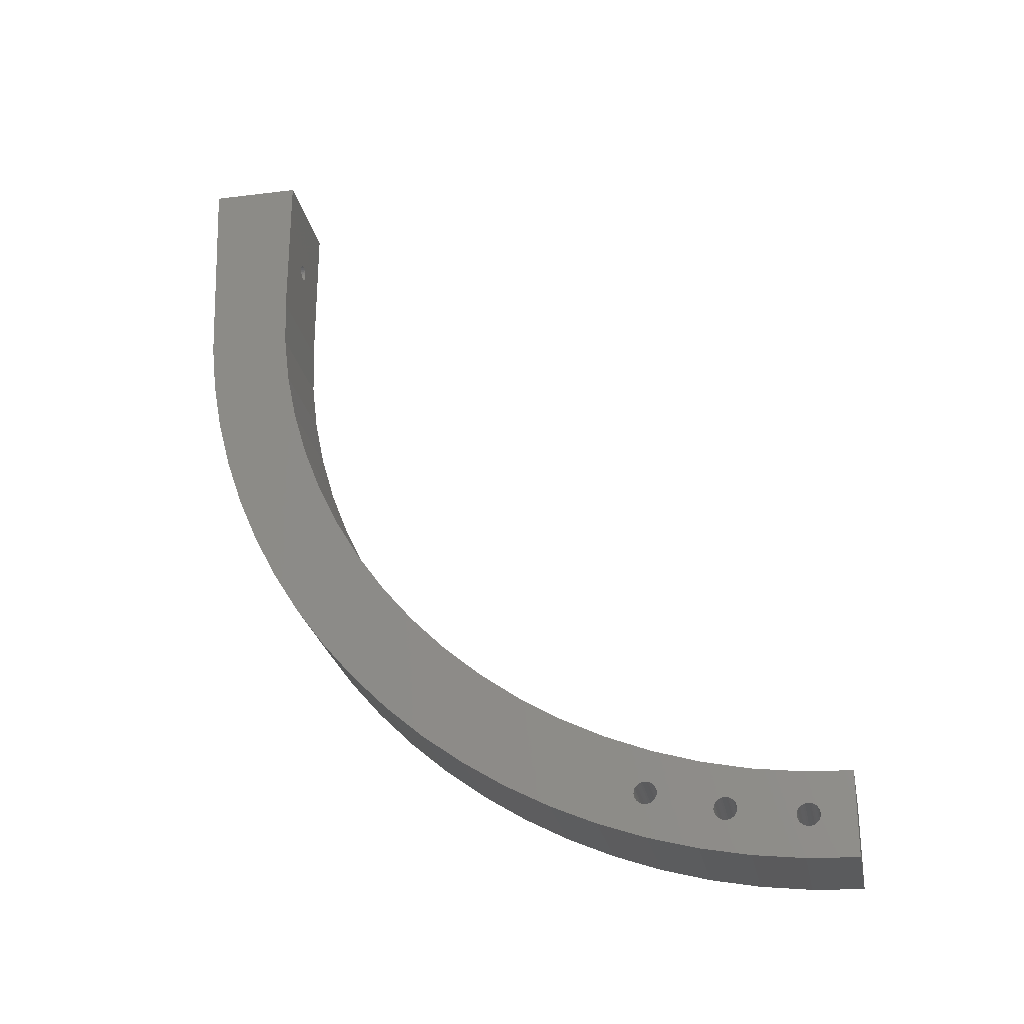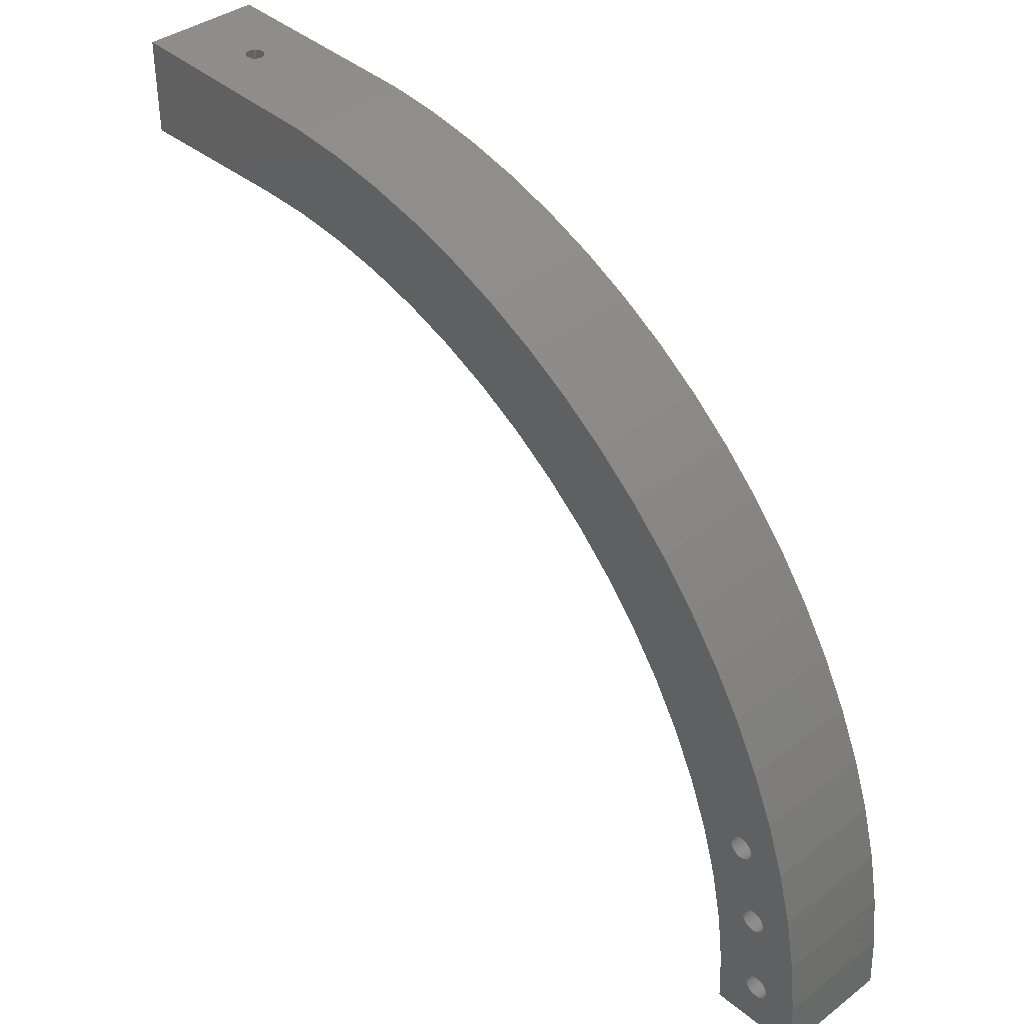
<metadata>
{"format":"stl","ext":"stl","renderer":"f3d","projection":"perspective","resolution":1024,"background":"white","views":[{"elev":-26.3,"azim":-79.0,"up":"+Z"},{"elev":38.1,"azim":136.2,"up":"+Y"}]}
</metadata>
<code>
# stl→obj: 410 verts, 836 faces
v 7.876 341.8 1089
v 7.876 340.8 1089
v 8.264 341.8 1089
v 8.264 340.8 1089
v 8.652 341.8 1089
v 8.652 340.8 1089
v 9.014 341.8 1089
v 9.014 340.8 1089
v 9.325 341.8 1089
v 9.325 340.8 1089
v 9.563 341.8 1089
v 9.563 340.8 1089
v 9.713 341.9 1090
v 9.713 340.9 1090
v 9.764 341.9 1090
v 9.764 340.9 1090
v 9.713 340.9 1091
v 9.563 341.9 1091
v 9.563 340.9 1091
v 9.325 341.9 1091
v 9.325 340.9 1091
v 9.014 341.9 1091
v 9.014 340.9 1091
v 8.652 341.9 1092
v 8.652 340.9 1092
v 8.264 341.9 1092
v 8.264 340.9 1092
v 7.876 341.9 1092
v 7.876 340.9 1092
v 7.514 341.9 1091
v 7.514 340.9 1091
v 7.203 341.9 1091
v 7.203 340.9 1091
v 6.965 341.9 1091
v 6.965 340.9 1091
v 6.815 341.9 1090
v 6.815 340.9 1091
v 6.764 341.9 1090
v 6.764 340.9 1090
v 6.815 340.9 1090
v 6.965 341.8 1089
v 6.965 340.8 1089
v 7.203 341.8 1089
v 7.203 340.8 1089
v 7.514 341.8 1089
v 7.514 340.8 1089
v -1.736 341.4 1104
v 18.26 341.4 1104
v -1.736 342.4 1104
v 18.26 342.4 1104
v 18.26 341 1067
v -1.736 341 1067
v 18.26 229.3 961.9
v 18.26 229 962
v 18.26 230.3 956.5
v 18.26 228.7 962
v 18.26 228.4 962.2
v 18.26 228.1 962.4
v 18.26 221.3 956.1
v 18.26 227.8 962.6
v 18.26 227.6 962.9
v 18.26 227.5 963.2
v 18.26 227.4 963.5
v 18.26 227.4 963.8
v 18.26 221.3 971.1
v 18.26 227.4 964.2
v 18.26 227.4 964.5
v 18.26 227.6 964.8
v 18.26 227.7 965.1
v 18.26 228 965.4
v 18.26 228.2 965.6
v 18.26 230 971.5
v 18.26 228.5 965.7
v 18.26 228.8 965.9
v 18.26 229.2 965.9
v 18.26 229.3 965.9
v 18.26 229.5 965.9
v 18.26 229.9 965.9
v 18.26 230.2 965.7
v 18.26 230.5 965.6
v 18.26 230.7 965.4
v 18.26 231 965.1
v 18.26 238.6 972.6
v 18.26 231.1 964.8
v 18.26 231.3 964.5
v 18.26 231.3 964.2
v 18.26 241.2 965.7
v 18.26 241.2 966
v 18.26 241.3 966.4
v 18.26 241.4 966.7
v 18.26 241.3 965.4
v 18.26 231.3 963.8
v 18.26 241.4 965
v 18.26 239.2 957.5
v 18.26 241.5 964.7
v 18.26 241.7 964.5
v 18.26 242 964.2
v 18.26 242.2 964
v 18.26 242.6 963.9
v 18.26 242.9 963.8
v 18.26 243.2 963.8
v 18.26 248.1 959.1
v 18.26 243.6 963.8
v 18.26 243.9 963.9
v 18.26 244.2 964
v 18.26 244.5 964.2
v 18.26 244.7 964.5
v 18.26 244.9 964.7
v 18.26 245.1 965
v 18.26 245.2 965.4
v 18.26 245.2 965.7
v 18.26 255.1 968.3
v 18.26 254.9 968.6
v 18.26 231.3 963.5
v 18.26 231.2 963.2
v 18.26 231.1 962.9
v 18.26 230.9 962.6
v 18.26 230.6 962.4
v 18.26 230.3 962.2
v 18.26 230 962
v 18.26 229.7 962
v 18.26 245.2 966
v 18.26 254.8 969
v 18.26 245.1 966.4
v 18.26 254.8 969.3
v 18.26 247.1 974.4
v 18.26 254.8 969.6
v 18.26 254.8 970
v 18.26 255 970.3
v 18.26 255.1 970.6
v 18.26 255.4 976.8
v 18.26 255.4 970.8
v 18.26 255.6 971
v 18.26 255.9 971.2
v 18.26 256.3 971.3
v 18.26 256.6 971.4
v 18.26 256.8 971.4
v 18.26 256.9 971.4
v 18.26 257.3 971.3
v 18.26 257.6 971.2
v 18.26 257.9 971
v 18.26 263.5 980
v 18.26 258.1 970.8
v 18.26 258.4 970.6
v 18.26 258.5 970.3
v 18.26 258.7 970
v 18.26 265.2 964.4
v 18.26 258.7 969.6
v 18.26 258.8 969.3
v 18.26 258.7 969
v 18.26 258.6 968.6
v 18.26 258.5 968.3
v 18.26 258.3 968.1
v 18.26 258 967.8
v 18.26 256.7 961.5
v 18.26 257.7 967.6
v 18.26 257.4 967.5
v 18.26 257.1 967.4
v 18.26 256.8 967.4
v 18.26 256.4 967.4
v 18.26 256.1 967.5
v 18.26 255.8 967.6
v 18.26 255.5 967.8
v 18.26 255.3 968.1
v 18.26 241.6 967
v 18.26 241.8 967.2
v 18.26 242.1 967.5
v 18.26 242.4 967.6
v 18.26 242.7 967.7
v 18.26 243.1 967.8
v 18.26 243.2 967.8
v 18.26 243.4 967.8
v 18.26 243.7 967.7
v 18.26 244 967.6
v 18.26 244.3 967.5
v 18.26 244.6 967.2
v 18.26 244.8 967
v 18.26 245 966.7
v 18.26 326.3 1104
v 18.26 326.3 1076
v 18.26 326 1067
v 18.26 340 1058
v 18.26 324.9 1059
v 18.26 338.3 1049
v 18.26 323.1 1050
v 18.26 336 1041
v 18.26 320.7 1042
v 18.26 333.1 1032
v 18.26 317.5 1034
v 18.26 329.5 1024
v 18.26 313.7 1026
v 18.26 325.3 1016
v 18.26 320.5 1009
v 18.26 309.3 1019
v 18.26 315.2 1001
v 18.26 304.2 1012
v 18.26 309.3 994.5
v 18.26 298.6 1005
v 18.26 303 988.2
v 18.26 292.5 998.9
v 18.26 296.2 982.3
v 18.26 285.8 993.3
v 18.26 288.9 977
v 18.26 278.8 988.2
v 18.26 281.3 972.2
v 18.26 271.3 983.8
v 18.26 273.4 968
v -1.736 326.3 1104
v 9.764 333.6 1090
v 9.713 333.6 1091
v 9.563 333.6 1091
v 9.325 333.6 1091
v 9.014 333.6 1091
v 8.652 333.6 1092
v 8.264 333.6 1092
v 7.876 333.6 1092
v 7.514 333.6 1091
v 7.203 333.6 1091
v 6.965 333.6 1091
v 6.815 333.6 1091
v 6.764 333.6 1090
v 6.815 333.6 1090
v 6.965 333.6 1089
v 7.203 333.6 1089
v 7.514 333.6 1089
v 7.876 333.6 1089
v 8.264 333.6 1089
v 8.652 333.6 1089
v 8.264 326.3 1089
v 8.652 326.3 1089
v 9.713 333.6 1090
v 9.563 333.6 1089
v 9.325 333.6 1089
v 9.014 333.6 1089
v 9.014 326.3 1089
v 9.325 326.3 1089
v 9.563 326.3 1089
v 9.713 326.3 1090
v 9.764 326.3 1090
v 9.713 326.3 1091
v 9.563 326.3 1091
v 9.325 326.3 1091
v 9.014 326.3 1091
v 8.652 326.3 1092
v 8.264 326.3 1092
v 7.876 326.3 1092
v 7.514 326.3 1091
v 7.203 326.3 1091
v 6.965 326.3 1091
v 6.815 326.3 1091
v 6.764 326.3 1090
v 6.815 326.3 1090
v 6.965 326.3 1089
v 7.203 326.3 1089
v 7.514 326.3 1089
v 7.876 326.3 1089
v -1.736 326.3 1076
v -1.736 340 1058
v -1.736 326 1067
v -1.736 324.9 1059
v -1.736 338.3 1049
v -1.736 323.1 1050
v -1.736 336 1041
v -1.736 320.7 1042
v -1.736 333.1 1032
v -1.736 317.5 1034
v -1.736 329.5 1024
v -1.736 313.7 1026
v -1.736 325.3 1016
v -1.736 320.5 1009
v -1.736 309.3 1019
v -1.736 315.2 1001
v -1.736 304.2 1012
v -1.736 309.3 994.5
v -1.736 298.6 1005
v -1.736 303 988.2
v -1.736 292.5 998.9
v -1.736 296.2 982.3
v -1.736 285.8 993.3
v -1.736 288.9 977
v -1.736 278.8 988.2
v -1.736 281.3 972.2
v -1.736 271.3 983.8
v -1.736 273.4 968
v -1.736 263.5 980
v -1.736 265.2 964.4
v -1.736 258.7 970
v -1.736 258.7 969.6
v -1.736 258.8 969.3
v -1.736 258.7 969
v -1.736 258.6 968.6
v -1.736 258.5 968.3
v -1.736 258.3 968.1
v -1.736 258 967.8
v -1.736 256.7 961.5
v -1.736 257.7 967.6
v -1.736 257.4 967.5
v -1.736 257.1 967.4
v -1.736 256.8 967.4
v -1.736 256.4 967.4
v -1.736 256.1 967.5
v -1.736 255.8 967.6
v -1.736 255.5 967.8
v -1.736 255.3 968.1
v -1.736 248.1 959.1
v -1.736 255.1 968.3
v -1.736 245.2 965.7
v -1.736 254.9 968.6
v -1.736 245.2 966
v -1.736 254.8 969
v -1.736 245.1 966.4
v -1.736 254.8 969.3
v -1.736 247.1 974.4
v -1.736 254.8 969.6
v -1.736 254.8 970
v -1.736 255 970.3
v -1.736 255.1 970.6
v -1.736 255.4 976.8
v -1.736 255.4 970.8
v -1.736 255.6 971
v -1.736 255.9 971.2
v -1.736 256.3 971.3
v -1.736 256.6 971.4
v -1.736 256.8 971.4
v -1.736 256.9 971.4
v -1.736 257.3 971.3
v -1.736 257.6 971.2
v -1.736 257.9 971
v -1.736 258.1 970.8
v -1.736 258.4 970.6
v -1.736 258.5 970.3
v -1.736 239.2 957.5
v -1.736 243.2 963.8
v -1.736 243.6 963.8
v -1.736 243.9 963.9
v -1.736 230.3 956.5
v -1.736 231.1 962.9
v -1.736 231.2 963.2
v -1.736 231.3 963.5
v -1.736 221.3 956.1
v -1.736 228.1 962.4
v -1.736 228.4 962.2
v -1.736 228.7 962
v -1.736 221.3 971.1
v -1.736 227.4 963.8
v -1.736 227.4 963.5
v -1.736 227.5 963.2
v -1.736 230 971.5
v -1.736 228.2 965.6
v -1.736 228 965.4
v -1.736 227.7 965.1
v -1.736 238.6 972.6
v -1.736 231 965.1
v -1.736 230.7 965.4
v -1.736 230.5 965.6
v -1.736 243.1 967.8
v -1.736 242.7 967.7
v -1.736 242.4 967.6
v -1.736 241.5 964.7
v -1.736 241.7 964.5
v -1.736 242 964.2
v -1.736 242.2 964
v -1.736 242.6 963.9
v -1.736 242.9 963.8
v -1.736 244.2 964
v -1.736 244.5 964.2
v -1.736 244.7 964.5
v -1.736 244.9 964.7
v -1.736 245.1 965
v -1.736 245.2 965.4
v -1.736 245 966.7
v -1.736 244.8 967
v -1.736 244.6 967.2
v -1.736 244.3 967.5
v -1.736 244 967.6
v -1.736 243.7 967.7
v -1.736 243.4 967.8
v -1.736 243.2 967.8
v -1.736 242.1 967.5
v -1.736 241.8 967.2
v -1.736 241.6 967
v -1.736 241.4 966.7
v -1.736 241.3 966.4
v -1.736 241.2 966
v -1.736 231.3 964.5
v -1.736 241.2 965.7
v -1.736 231.3 964.2
v -1.736 241.3 965.4
v -1.736 231.3 963.8
v -1.736 241.4 965
v -1.736 229 962
v -1.736 229.3 961.9
v -1.736 229.7 962
v -1.736 230 962
v -1.736 230.3 962.2
v -1.736 230.6 962.4
v -1.736 230.9 962.6
v -1.736 231.1 964.8
v -1.736 230.2 965.7
v -1.736 229.9 965.9
v -1.736 229.5 965.9
v -1.736 229.3 965.9
v -1.736 229.2 965.9
v -1.736 228.8 965.9
v -1.736 228.5 965.7
v -1.736 227.6 964.8
v -1.736 227.4 964.5
v -1.736 227.4 964.2
v -1.736 227.6 962.9
v -1.736 227.8 962.6
f 1 2 3
f 3 2 4
f 3 4 5
f 5 4 6
f 5 6 7
f 7 6 8
f 7 8 9
f 9 8 10
f 9 10 11
f 11 10 12
f 11 12 13
f 13 12 14
f 13 14 15
f 15 14 16
f 15 16 13
f 13 16 17
f 13 17 18
f 18 17 19
f 18 19 20
f 20 19 21
f 20 21 22
f 22 21 23
f 22 23 24
f 24 23 25
f 24 25 26
f 26 25 27
f 26 27 28
f 28 27 29
f 28 29 30
f 30 29 31
f 30 31 32
f 32 31 33
f 32 33 34
f 34 33 35
f 34 35 36
f 36 35 37
f 36 37 38
f 38 37 39
f 38 39 36
f 36 39 40
f 36 40 41
f 41 40 42
f 41 42 43
f 43 42 44
f 43 44 45
f 45 44 46
f 45 46 1
f 1 46 2
f 47 48 49
f 49 48 50
f 50 26 49
f 49 26 28
f 49 28 30
f 51 15 50
f 50 15 13
f 50 13 18
f 52 3 51
f 51 3 5
f 51 5 7
f 49 38 52
f 52 38 36
f 52 36 41
f 7 9 51
f 51 9 11
f 51 11 13
f 13 15 51
f 18 20 50
f 50 20 22
f 50 22 24
f 24 26 50
f 30 32 49
f 49 32 34
f 49 34 36
f 36 38 49
f 41 43 52
f 52 43 45
f 52 45 1
f 1 3 52
f 53 54 55
f 55 54 56
f 55 56 57
f 57 58 55
f 55 58 59
f 59 58 60
f 59 60 61
f 61 62 59
f 59 62 63
f 59 63 64
f 59 64 65
f 65 64 66
f 65 66 67
f 67 68 65
f 65 68 69
f 65 69 70
f 70 71 65
f 65 71 72
f 72 71 73
f 72 73 74
f 74 75 72
f 72 75 76
f 72 76 77
f 77 78 72
f 72 78 79
f 72 79 80
f 80 81 72
f 72 81 82
f 72 82 83
f 83 82 84
f 83 84 85
f 86 87 85
f 85 87 88
f 85 88 83
f 83 88 89
f 83 89 90
f 87 86 91
f 91 86 92
f 91 92 93
f 93 92 94
f 93 94 95
f 95 94 96
f 96 94 97
f 97 94 98
f 98 94 99
f 99 94 100
f 100 94 101
f 101 94 102
f 101 102 103
f 103 102 104
f 104 102 105
f 105 102 106
f 106 102 107
f 107 102 108
f 108 102 109
f 109 102 110
f 110 102 111
f 111 102 112
f 111 112 113
f 92 114 94
f 94 114 115
f 94 115 116
f 94 116 55
f 55 116 117
f 55 117 118
f 118 119 55
f 55 119 120
f 55 120 121
f 121 53 55
f 111 113 122
f 122 113 123
f 122 123 124
f 124 123 125
f 124 125 126
f 126 125 127
f 126 127 128
f 128 129 126
f 126 129 130
f 126 130 131
f 131 130 132
f 131 132 133
f 133 134 131
f 131 134 135
f 131 135 136
f 136 137 131
f 131 137 138
f 131 138 139
f 139 140 131
f 131 140 141
f 131 141 142
f 142 141 143
f 142 143 144
f 144 145 142
f 142 145 146
f 142 146 147
f 147 146 148
f 147 148 149
f 149 150 147
f 147 150 151
f 147 151 152
f 152 153 147
f 147 153 154
f 147 154 155
f 155 154 156
f 155 156 157
f 157 158 155
f 155 158 159
f 155 159 160
f 160 161 155
f 155 161 162
f 155 162 163
f 163 164 155
f 155 164 102
f 102 164 112
f 90 165 83
f 83 165 166
f 83 166 167
f 167 168 83
f 83 168 169
f 83 169 170
f 83 170 126
f 126 170 171
f 126 171 172
f 172 173 126
f 126 173 174
f 126 174 175
f 175 176 126
f 126 176 177
f 126 177 178
f 178 124 126
f 179 180 48
f 48 180 51
f 48 51 50
f 180 181 51
f 51 181 182
f 182 181 183
f 182 183 184
f 184 183 185
f 184 185 186
f 186 185 187
f 186 187 188
f 188 187 189
f 188 189 190
f 190 189 191
f 190 191 192
f 192 191 193
f 193 191 194
f 193 194 195
f 195 194 196
f 195 196 197
f 197 196 198
f 197 198 199
f 199 198 200
f 199 200 201
f 201 200 202
f 201 202 203
f 203 202 204
f 203 204 205
f 205 204 206
f 205 206 207
f 207 206 142
f 207 142 147
f 48 47 179
f 179 47 208
f 14 209 16
f 16 209 210
f 16 210 17
f 17 210 211
f 17 211 19
f 19 211 212
f 19 212 21
f 21 212 213
f 21 213 23
f 23 213 214
f 23 214 25
f 25 214 215
f 25 215 27
f 27 215 29
f 29 215 216
f 29 216 31
f 31 216 217
f 31 217 33
f 33 217 218
f 33 218 35
f 35 218 219
f 35 219 37
f 37 219 220
f 37 220 39
f 39 220 221
f 39 221 40
f 40 221 222
f 40 222 42
f 42 222 223
f 42 223 44
f 44 223 224
f 44 224 46
f 46 224 225
f 46 225 2
f 2 225 226
f 2 226 4
f 4 226 227
f 4 227 228
f 228 227 229
f 228 229 230
f 209 14 231
f 231 14 12
f 231 12 232
f 232 12 10
f 232 10 233
f 233 10 8
f 233 8 234
f 234 8 6
f 234 6 228
f 228 6 4
f 228 230 234
f 234 230 235
f 234 235 233
f 233 235 236
f 233 236 232
f 232 236 237
f 232 237 231
f 231 237 238
f 231 238 209
f 209 238 239
f 209 239 210
f 210 239 240
f 210 240 211
f 211 240 241
f 211 241 212
f 212 241 242
f 212 242 213
f 213 242 243
f 213 243 214
f 214 243 244
f 214 244 215
f 215 244 245
f 215 245 216
f 216 245 246
f 216 246 217
f 217 246 247
f 217 247 218
f 218 247 248
f 218 248 219
f 219 248 249
f 219 249 220
f 220 249 250
f 220 250 221
f 221 250 251
f 221 251 222
f 222 251 252
f 222 252 223
f 223 252 253
f 223 253 224
f 224 253 254
f 224 254 225
f 225 254 255
f 225 255 226
f 226 255 256
f 226 256 227
f 227 256 229
f 256 257 229
f 229 257 180
f 229 180 230
f 230 180 235
f 235 180 236
f 236 180 237
f 237 180 238
f 238 180 239
f 239 180 179
f 239 179 240
f 240 179 241
f 241 179 242
f 242 179 243
f 243 179 244
f 244 179 245
f 245 179 208
f 245 208 246
f 246 208 247
f 247 208 248
f 248 208 249
f 249 208 250
f 250 208 251
f 251 208 257
f 251 257 252
f 252 257 253
f 253 257 254
f 254 257 255
f 255 257 256
f 258 259 52
f 52 259 257
f 52 257 47
f 47 257 208
f 259 258 260
f 260 258 261
f 260 261 262
f 262 261 263
f 262 263 264
f 264 263 265
f 264 265 266
f 266 265 267
f 266 267 268
f 268 267 269
f 268 269 270
f 268 270 271
f 271 270 272
f 271 272 273
f 273 272 274
f 273 274 275
f 275 274 276
f 275 276 277
f 277 276 278
f 277 278 279
f 279 278 280
f 279 280 281
f 281 280 282
f 281 282 283
f 283 282 284
f 283 284 285
f 285 284 286
f 285 286 287
f 287 286 288
f 288 286 289
f 289 286 290
f 290 286 291
f 291 286 292
f 292 286 293
f 293 286 294
f 294 286 295
f 294 295 296
f 296 295 297
f 297 295 298
f 298 295 299
f 299 295 300
f 300 295 301
f 301 295 302
f 302 295 303
f 303 295 304
f 304 295 305
f 304 305 306
f 306 305 307
f 306 307 308
f 308 307 309
f 308 309 310
f 310 309 311
f 310 311 312
f 312 311 313
f 312 313 314
f 314 313 315
f 315 313 316
f 316 313 317
f 317 313 318
f 317 318 319
f 319 318 320
f 320 318 321
f 321 318 322
f 322 318 323
f 323 318 324
f 324 318 325
f 325 318 326
f 326 318 327
f 327 318 328
f 328 318 285
f 328 285 329
f 329 285 330
f 330 285 331
f 331 285 287
f 332 333 305
f 305 333 334
f 305 334 335
f 336 337 332
f 332 337 338
f 332 338 339
f 340 341 336
f 336 341 342
f 336 342 343
f 344 345 340
f 340 345 346
f 340 346 347
f 348 349 344
f 344 349 350
f 344 350 351
f 352 353 348
f 348 353 354
f 348 354 355
f 313 356 352
f 352 356 357
f 352 357 358
f 47 49 52
f 359 360 332
f 332 360 361
f 332 361 362
f 362 363 332
f 332 363 364
f 332 364 333
f 335 365 305
f 305 365 366
f 305 366 367
f 367 368 305
f 305 368 369
f 305 369 370
f 370 307 305
f 311 371 313
f 313 371 372
f 313 372 373
f 373 374 313
f 313 374 375
f 313 375 376
f 376 377 313
f 313 377 378
f 313 378 356
f 358 379 352
f 352 379 380
f 352 380 381
f 381 382 352
f 352 382 383
f 352 383 384
f 352 384 385
f 385 384 386
f 385 386 387
f 387 386 388
f 387 388 389
f 389 388 390
f 389 390 332
f 332 390 359
f 343 391 336
f 336 391 392
f 336 392 393
f 393 394 336
f 336 394 395
f 336 395 396
f 396 397 336
f 336 397 337
f 339 389 332
f 385 398 352
f 352 398 353
f 355 399 348
f 348 399 400
f 348 400 401
f 401 402 348
f 348 402 403
f 348 403 404
f 404 405 348
f 348 405 349
f 351 406 344
f 344 406 407
f 344 407 408
f 408 345 344
f 347 409 340
f 340 409 410
f 340 410 341
f 299 160 159
f 300 160 299
f 300 161 160
f 301 161 300
f 301 162 161
f 302 162 301
f 302 163 162
f 303 163 302
f 303 164 163
f 304 164 303
f 304 112 164
f 306 112 304
f 306 113 112
f 308 113 306
f 308 123 113
f 310 123 308
f 310 125 123
f 312 125 310
f 312 127 125
f 314 127 312
f 314 128 127
f 315 128 314
f 315 129 128
f 316 129 315
f 316 130 129
f 317 130 316
f 317 132 130
f 319 132 317
f 319 133 132
f 320 133 319
f 320 134 133
f 321 134 320
f 321 135 134
f 322 135 321
f 322 136 135
f 323 136 322
f 323 137 136
f 324 137 323
f 324 138 137
f 325 138 324
f 325 139 138
f 326 139 325
f 326 140 139
f 327 140 326
f 327 141 140
f 328 141 327
f 328 143 141
f 329 143 328
f 329 144 143
f 330 144 329
f 330 145 144
f 331 145 330
f 331 146 145
f 287 146 331
f 287 148 146
f 288 148 287
f 288 149 148
f 289 149 288
f 289 150 149
f 290 150 289
f 290 151 150
f 291 151 290
f 291 152 151
f 292 152 291
f 292 153 152
f 293 153 292
f 293 154 153
f 294 154 293
f 294 156 154
f 296 156 294
f 296 157 156
f 297 157 296
f 297 158 157
f 298 158 297
f 298 159 158
f 299 159 298
f 333 100 101
f 364 100 333
f 364 99 100
f 363 99 364
f 363 98 99
f 362 98 363
f 362 97 98
f 361 97 362
f 361 96 97
f 360 96 361
f 360 95 96
f 359 95 360
f 359 93 95
f 390 93 359
f 390 91 93
f 388 91 390
f 388 87 91
f 386 87 388
f 386 88 87
f 384 88 386
f 384 89 88
f 383 89 384
f 383 90 89
f 382 90 383
f 382 165 90
f 381 165 382
f 381 166 165
f 380 166 381
f 380 167 166
f 379 167 380
f 379 168 167
f 358 168 379
f 358 169 168
f 357 169 358
f 357 170 169
f 356 170 357
f 356 171 170
f 378 171 356
f 378 172 171
f 377 172 378
f 377 173 172
f 376 173 377
f 376 174 173
f 375 174 376
f 375 175 174
f 374 175 375
f 374 176 175
f 373 176 374
f 373 177 176
f 372 177 373
f 372 178 177
f 371 178 372
f 371 124 178
f 311 124 371
f 311 122 124
f 309 122 311
f 309 111 122
f 307 111 309
f 307 110 111
f 370 110 307
f 370 109 110
f 369 109 370
f 369 108 109
f 368 108 369
f 368 107 108
f 367 107 368
f 367 106 107
f 366 106 367
f 366 105 106
f 365 105 366
f 365 104 105
f 335 104 365
f 335 103 104
f 334 103 335
f 334 101 103
f 333 101 334
f 392 54 53
f 391 54 392
f 391 56 54
f 343 56 391
f 343 57 56
f 342 57 343
f 342 58 57
f 341 58 342
f 341 60 58
f 410 60 341
f 410 61 60
f 409 61 410
f 409 62 61
f 347 62 409
f 347 63 62
f 346 63 347
f 346 64 63
f 345 64 346
f 345 66 64
f 408 66 345
f 408 67 66
f 407 67 408
f 407 68 67
f 406 68 407
f 406 69 68
f 351 69 406
f 351 70 69
f 350 70 351
f 350 71 70
f 349 71 350
f 349 73 71
f 405 73 349
f 405 74 73
f 404 74 405
f 404 75 74
f 403 75 404
f 403 76 75
f 402 76 403
f 402 77 76
f 401 77 402
f 401 78 77
f 400 78 401
f 400 79 78
f 399 79 400
f 399 80 79
f 355 80 399
f 355 81 80
f 354 81 355
f 354 82 81
f 353 82 354
f 353 84 82
f 398 84 353
f 398 85 84
f 385 85 398
f 385 86 85
f 387 86 385
f 387 92 86
f 389 92 387
f 389 114 92
f 339 114 389
f 339 115 114
f 338 115 339
f 338 116 115
f 337 116 338
f 337 117 116
f 397 117 337
f 397 118 117
f 396 118 397
f 396 119 118
f 395 119 396
f 395 120 119
f 394 120 395
f 394 121 120
f 393 121 394
f 393 53 121
f 392 53 393
f 257 181 180
f 259 181 257
f 259 183 181
f 260 183 259
f 260 185 183
f 262 185 260
f 262 187 185
f 264 187 262
f 264 189 187
f 266 189 264
f 266 191 189
f 268 191 266
f 268 194 191
f 271 194 268
f 271 196 194
f 273 196 271
f 273 198 196
f 275 198 273
f 275 200 198
f 277 200 275
f 277 202 200
f 279 202 277
f 279 204 202
f 281 204 279
f 281 206 204
f 283 206 281
f 283 142 206
f 285 142 283
f 285 131 142
f 318 131 285
f 318 126 131
f 313 126 318
f 313 83 126
f 352 83 313
f 352 72 83
f 348 72 352
f 348 65 72
f 344 65 348
f 336 59 340
f 336 55 59
f 332 55 336
f 332 94 55
f 305 94 332
f 305 102 94
f 295 102 305
f 295 155 102
f 286 155 295
f 286 147 155
f 284 147 286
f 284 207 147
f 282 207 284
f 282 205 207
f 280 205 282
f 280 203 205
f 278 203 280
f 278 201 203
f 276 201 278
f 276 199 201
f 274 199 276
f 274 197 199
f 272 197 274
f 272 195 197
f 270 195 272
f 270 193 195
f 269 193 270
f 269 192 193
f 267 192 269
f 267 190 192
f 265 190 267
f 265 188 190
f 263 188 265
f 263 186 188
f 261 186 263
f 261 184 186
f 258 184 261
f 258 182 184
f 52 182 258
f 52 51 182
f 340 65 344
f 59 65 340

</code>
